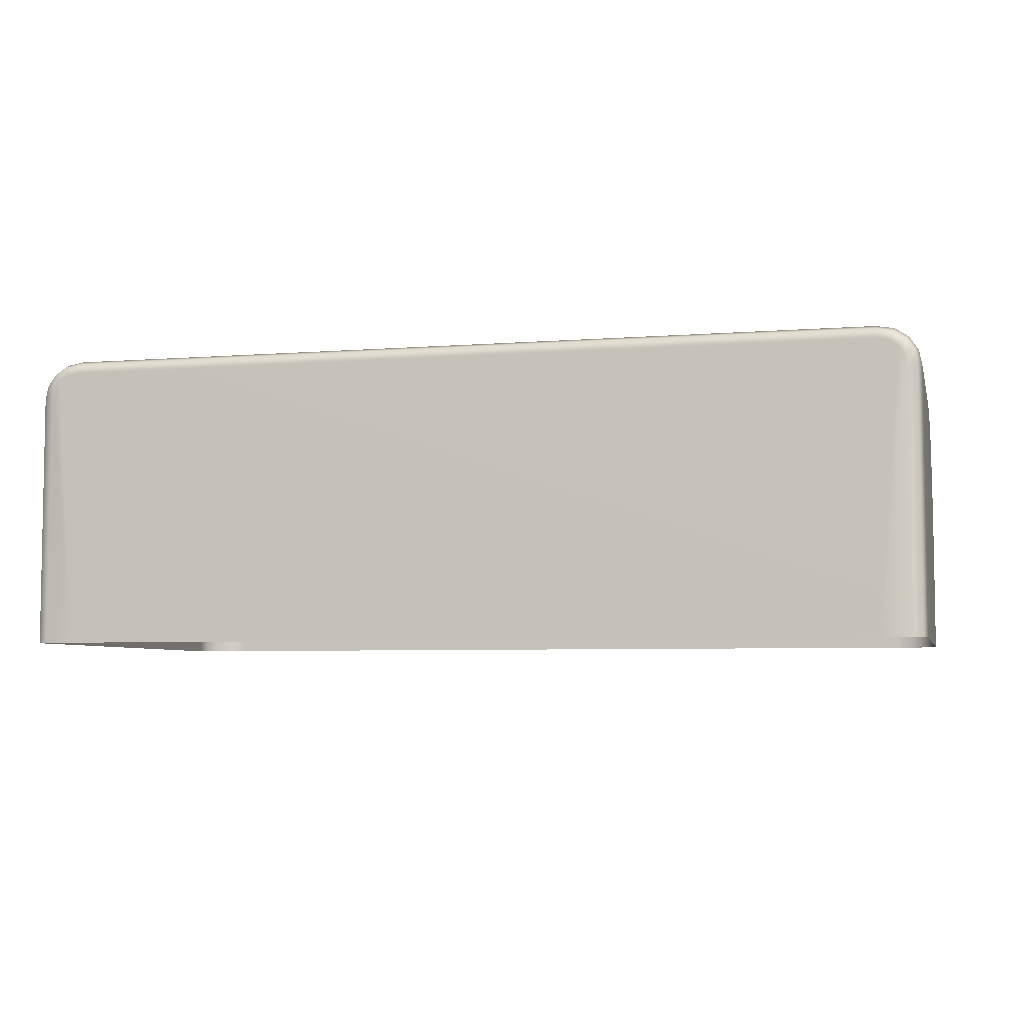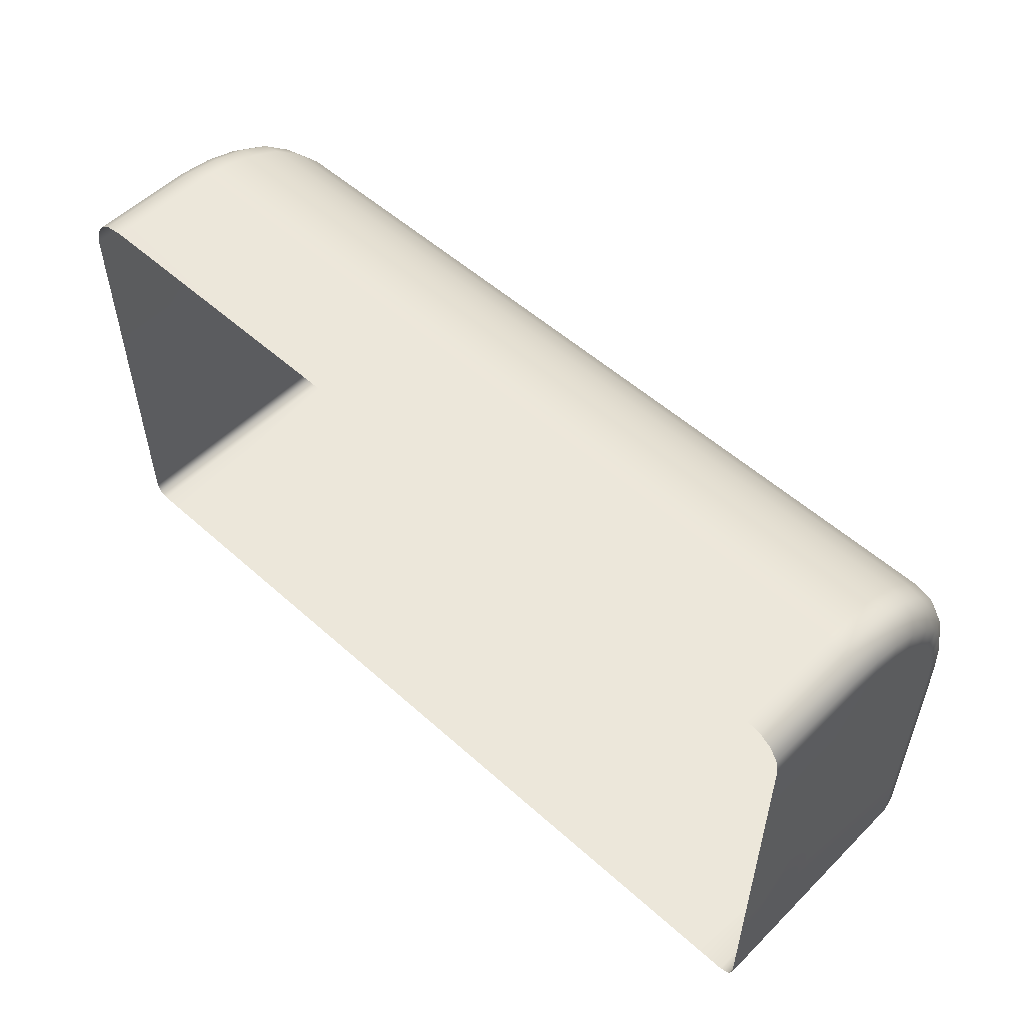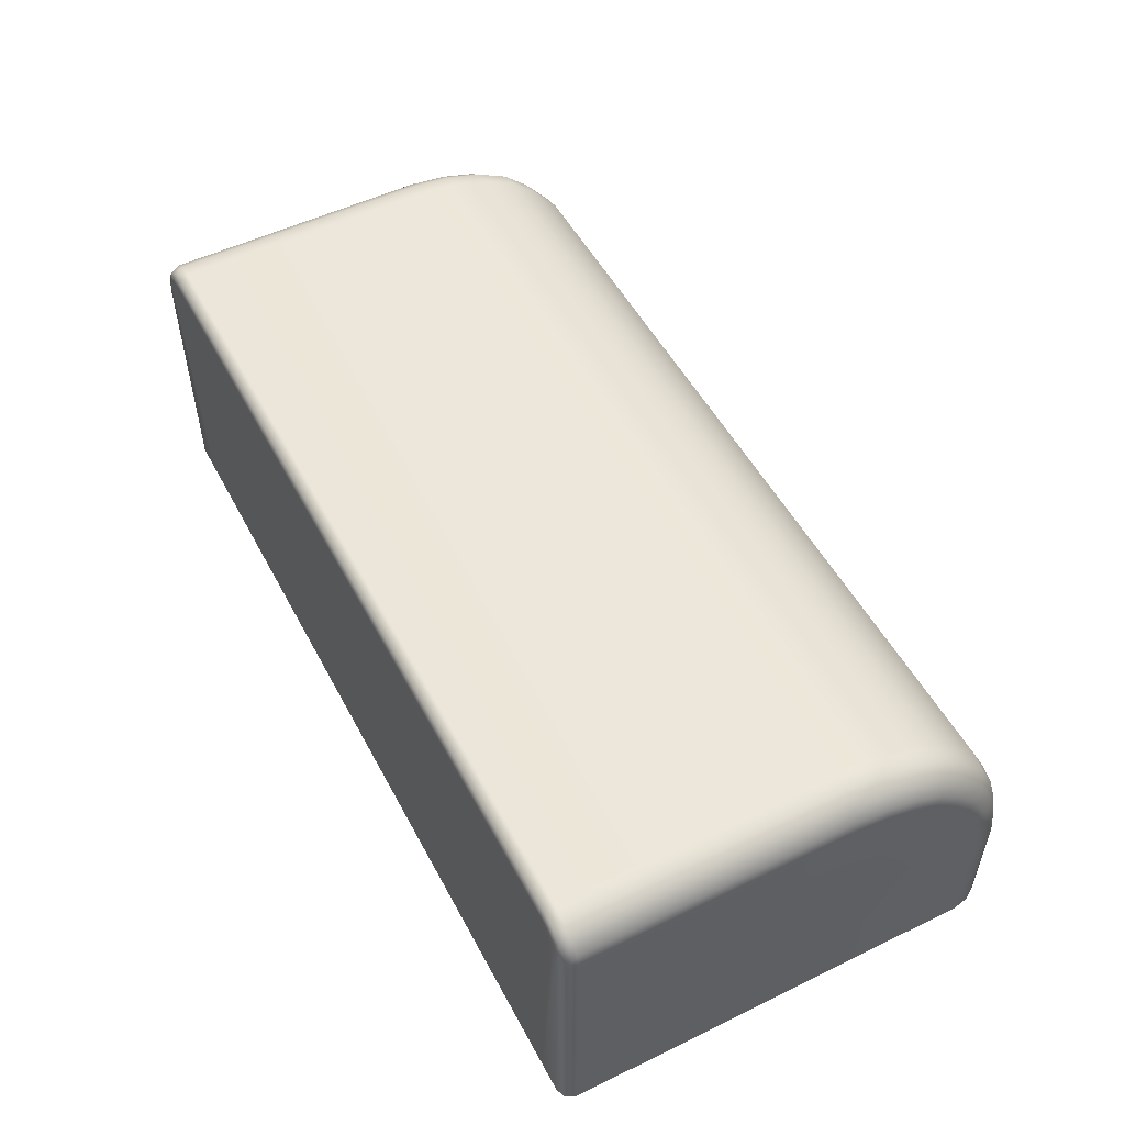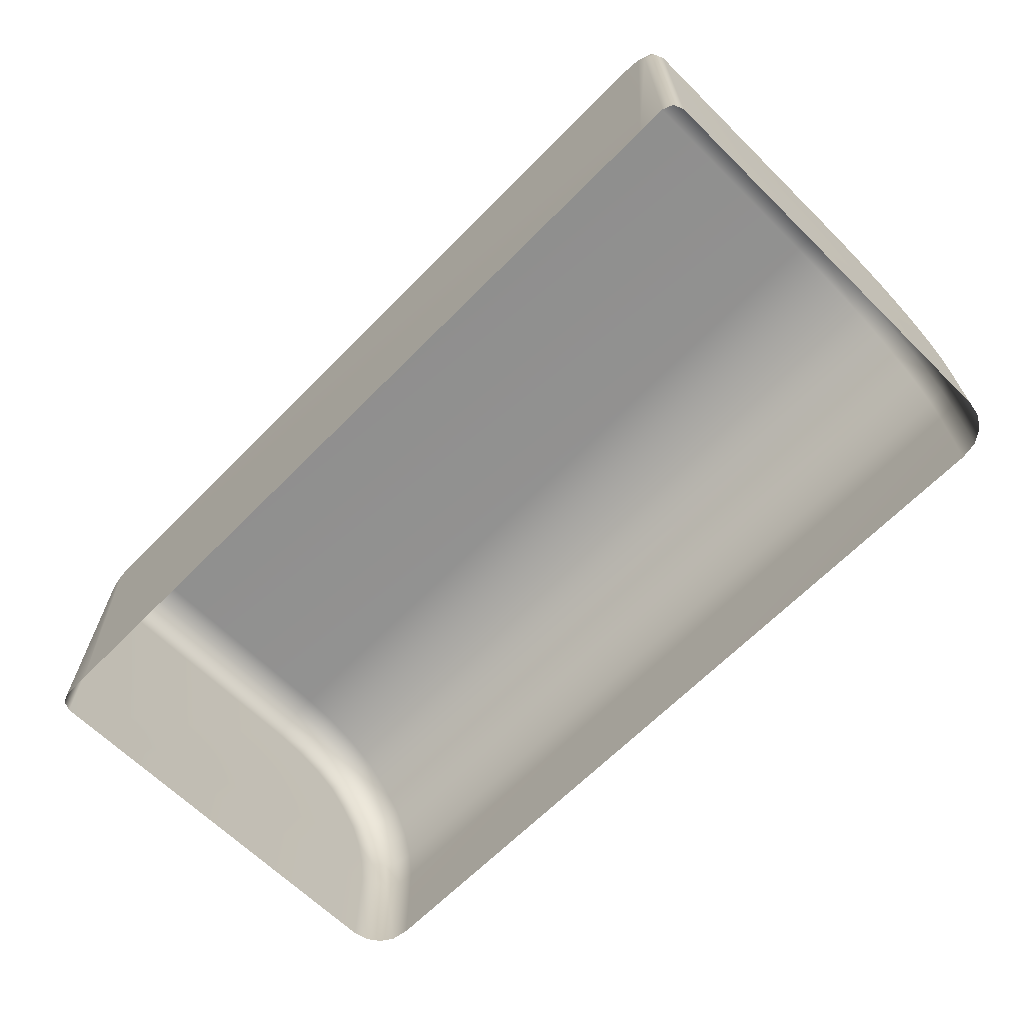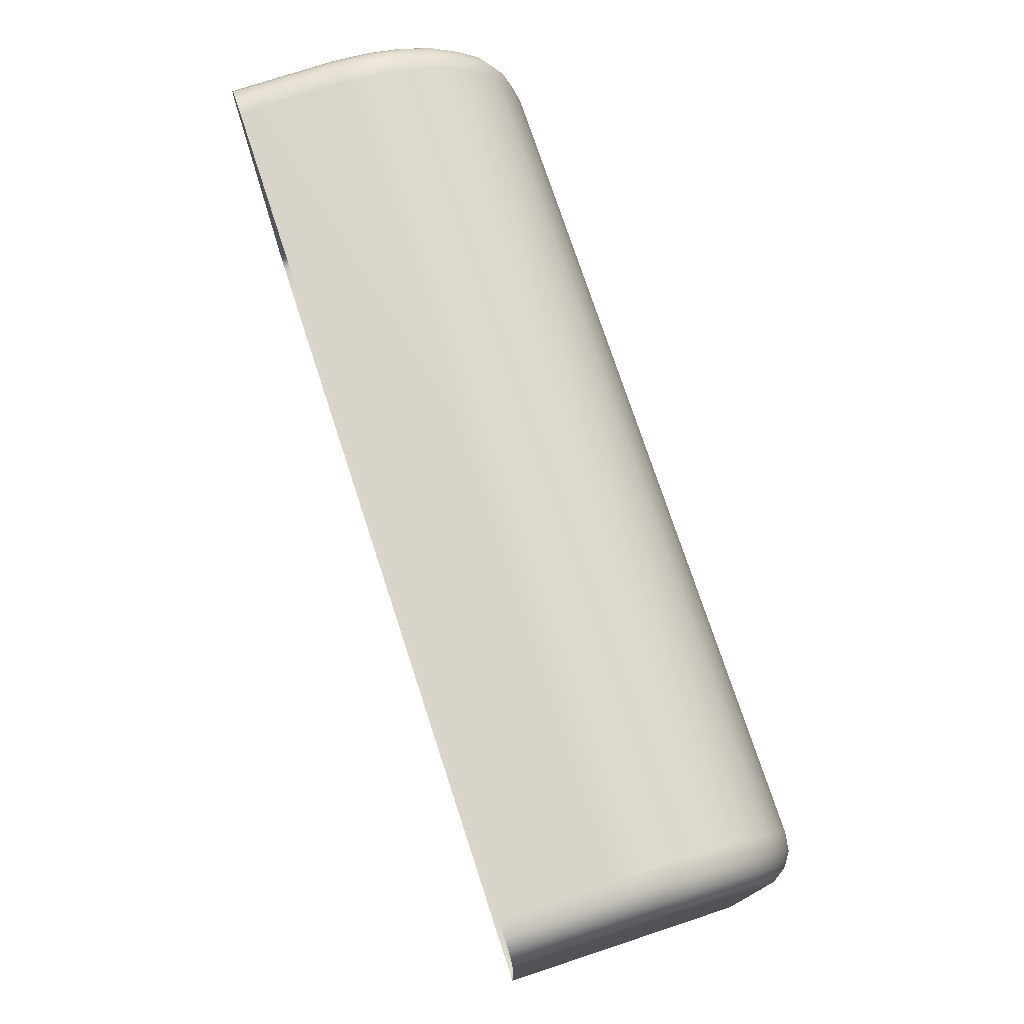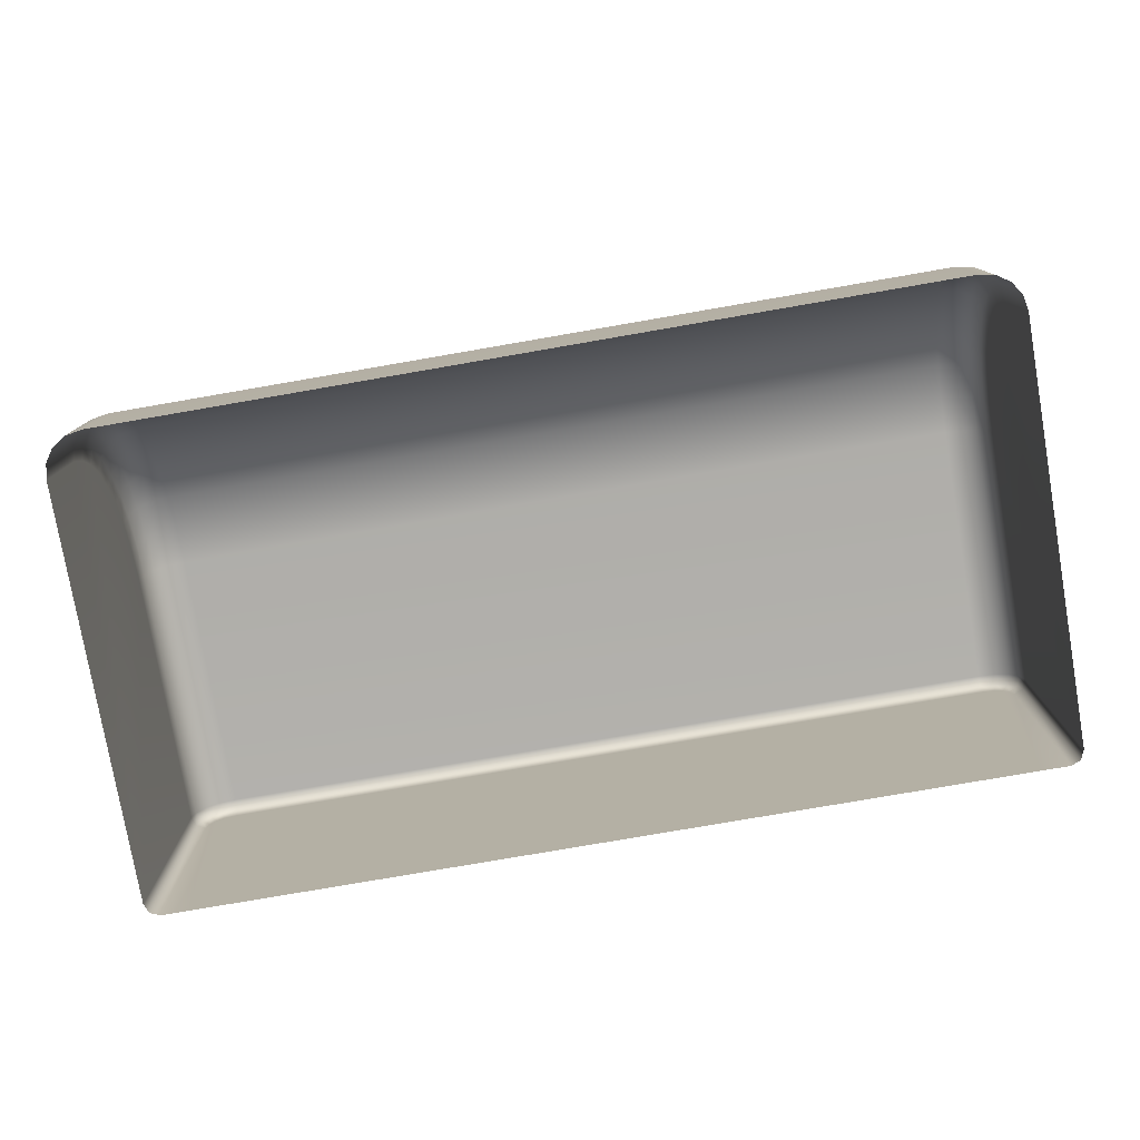
<metadata>
{"format":"obj","ext":"obj","renderer":"f3d","projection":"perspective","resolution":1024,"background":"white","views":[{"elev":-5.5,"azim":13.8,"up":"+Z"},{"elev":53.5,"azim":-136.3,"up":"+Y"},{"elev":52.1,"azim":62.4,"up":"+Z"},{"elev":-65.8,"azim":45.4,"up":"+Z"},{"elev":74.9,"azim":-108.2,"up":"+Y"},{"elev":-78.1,"azim":-170.2,"up":"+Z"}]}
</metadata>
<code>
g ENV_SY01_HHR_Inside_Lodge_MO
v -27.57 20.54 42.85
v -27.38 21.45 36.38
v -27.57 20.51 36.36
v -27.38 21.47 42.91
v -27.57 20.29 44.81
v -26.85 22.24 36.4
v -27.38 21.21 44.99
v -27.57 19.78 46.5
v -26.85 22.27 42.95
v -26.06 22.77 36.41
v -27.38 20.65 46.85
v -27.57 19.07 47.96
v -26.85 21.99 45.15
v -26.06 22.79 42.98
v -24.98 22.95 36.41
v -27.38 19.86 48.48
v -27.57 17.84 49.4
v -26.85 21.39 47.14
v -26.06 22.51 45.25
v -24.98 22.98 42.99
v 24.98 22.95 36.41
v -27.38 18.51 50.06
v -27.57 16.63 50.49
v -26.85 20.52 48.92
v -26.06 21.89 47.34
v -27.38 17.15 51.27
v -27.57 15.17 51.22
v -26.85 19.08 50.61
v -27.38 15.51 52.1
v -27.57 13.36 51.74
v -24.98 22.69 45.29
v -26.06 20.96 49.21
v -26.85 17.6 51.94
v -27.38 13.55 52.66
v -27.57 11.4 51.97
v -24.98 22.06 47.41
v -26.06 19.46 50.98
v -26.85 15.79 52.84
v -27.38 11.45 52.9
v -27.57 -4.87 51.91
v -24.98 21.12 49.32
v -26.06 17.89 52.38
v -26.85 13.7 53.44
v -27.38 -4.87 52.85
v -27.32 -5.469 51.89
v -24.98 19.59 51.11
v -26.06 15.98 53.34
v -26.85 11.5 53.69
v -27.15 -5.47 52.75
v -26.72 -5.718 51.83
v -26.58 -5.718 52.51
v -26.85 -4.87 53.64
v -26.68 -5.47 53.46
v -26.24 -5.718 53.03
v -26.06 13.81 53.96
v -24.98 18 52.54
v -26.06 11.53 54.22
v -25.97 -5.47 53.93
v -25.75 -5.718 53.36
v -26.06 -4.871 54.17
v -24.98 16.05 53.51
v -24.98 -5.47 54.1
v -24.98 -5.718 53.5
v -24.98 13.84 54.15
v -24.98 11.54 54.41
v -24.98 -4.871 54.35
v 24.98 -5.47 54.1
v 24.98 -5.718 53.5
v 25.75 -5.718 53.36
v 24.98 11.54 54.41
v 24.98 -4.871 54.35
v 25.97 -5.47 53.93
v 26.24 -5.718 53.03
v 26.06 -4.871 54.17
v 26.68 -5.47 53.46
v 26.58 -5.718 52.51
v 24.98 13.84 54.15
v 26.06 11.53 54.22
v 27.15 -5.47 52.75
v 26.72 -5.718 51.83
v 27.32 -5.469 51.89
v 26.85 -4.87 53.64
v 27.38 -4.87 52.85
v 27.57 -4.87 51.91
v 24.98 16.05 53.51
v 26.06 13.81 53.96
v 26.85 11.5 53.69
v 27.38 11.45 52.9
v 27.57 11.4 51.97
v 24.98 18 52.54
v 26.85 13.7 53.44
v 27.38 13.55 52.66
v 27.57 13.36 51.74
v 26.06 15.98 53.34
v 24.98 19.59 51.11
v 27.38 15.51 52.1
v 27.57 15.17 51.22
v 26.85 15.79 52.84
v 26.06 17.89 52.38
v 24.98 21.12 49.32
v 27.38 17.15 51.27
v 27.57 16.63 50.49
v 26.85 17.6 51.94
v 26.06 19.46 50.98
v 24.98 22.06 47.41
v 27.38 18.51 50.06
v 27.57 17.84 49.4
v 26.85 19.08 50.61
v 26.06 20.96 49.21
v 24.98 22.69 45.29
v 27.38 19.86 48.48
v 27.57 19.07 47.96
v 26.85 20.52 48.92
v 26.06 21.89 47.34
v 24.98 22.98 42.99
v 27.38 20.65 46.85
v 27.57 19.78 46.5
v 26.85 21.39 47.14
v 26.06 22.51 45.25
v 26.06 22.79 42.98
v 26.06 22.77 36.41
v 26.85 21.99 45.15
v 27.38 21.21 44.99
v 27.57 20.29 44.81
v 26.85 22.27 42.95
v 26.85 22.24 36.4
v 27.38 21.47 42.91
v 27.57 20.54 42.85
v 27.38 21.45 36.38
v 27.57 20.51 36.36
v -27.57 20.54 42.85
v -27.57 20.51 36.36
v -27.57 -4.87 36.36
v -27.57 19.78 46.5
v -27.57 19.07 47.96
v -27.57 20.29 44.81
v -27.57 17.84 49.4
v -27.57 16.63 50.49
v -27.57 15.17 51.22
v -27.57 13.36 51.74
v -27.57 11.4 51.97
v -27.57 -4.87 51.91
v -27.32 -5.469 36.36
v -27.32 -5.469 51.89
v -26.72 -5.718 36.36
v -26.72 -5.718 51.83
v -24.98 -5.718 53.5
v -25.75 -5.718 53.36
v -26.24 -5.718 53.03
v -24.98 -5.718 36.36
v -26.72 -5.718 51.83
v -26.58 -5.718 52.51
v -26.72 -5.718 36.36
v 24.98 -5.718 36.36
v 24.98 -5.718 53.5
v 26.24 -5.718 53.03
v 25.75 -5.718 53.36
v 26.72 -5.718 51.83
v 26.58 -5.718 52.51
v 26.72 -5.718 36.36
v 27.57 20.54 42.85
v 27.57 -4.87 36.36
v 27.57 20.51 36.36
v 27.57 19.78 46.5
v 27.57 19.07 47.96
v 27.57 20.29 44.81
v 27.57 17.84 49.4
v 27.57 16.63 50.49
v 27.57 15.17 51.22
v 27.57 13.36 51.74
v 27.57 11.4 51.97
v 27.57 -4.87 51.91
v 27.32 -5.469 36.36
v 27.32 -5.469 51.89
v 26.72 -5.718 36.36
v 26.72 -5.718 51.83
g ENV_SY01_HHR_Inside_Lodge_MO_0
f 3 2 1
f 2 4 1
f 5 1 4
f 2 6 4
f 7 5 4
f 8 5 7
f 6 9 4
f 7 4 9
f 6 10 9
f 11 8 7
f 12 8 11
f 13 7 9
f 11 7 13
f 10 14 9
f 13 9 14
f 10 15 14
f 16 12 11
f 17 12 16
f 18 11 13
f 16 11 18
f 19 13 14
f 18 13 19
f 15 20 14
f 19 14 20
f 15 21 20
f 22 17 16
f 23 17 22
f 24 16 18
f 22 16 24
f 25 18 19
f 24 18 25
f 26 23 22
f 27 23 26
f 28 22 24
f 26 22 28
f 29 27 26
f 30 27 29
f 31 19 20
f 25 19 31
f 32 24 25
f 28 24 32
f 33 26 28
f 29 26 33
f 34 30 29
f 30 34 35
f 36 25 31
f 32 25 36
f 37 28 32
f 33 28 37
f 38 29 33
f 34 29 38
f 34 39 35
f 35 39 40
f 41 32 36
f 37 32 41
f 42 33 37
f 38 33 42
f 43 34 38
f 34 43 39
f 39 44 40
f 40 44 45
f 46 37 41
f 42 37 46
f 47 38 42
f 43 38 47
f 43 48 39
f 39 48 44
f 44 49 45
f 45 49 50
f 49 51 50
f 44 52 49
f 48 52 44
f 49 53 51
f 52 53 49
f 53 54 51
f 43 55 48
f 55 43 47
f 47 42 56
f 56 42 46
f 48 57 52
f 55 57 48
f 53 58 54
f 58 59 54
f 52 60 53
f 57 60 52
f 60 58 53
f 55 47 61
f 61 47 56
f 59 58 62
f 63 59 62
f 55 64 57
f 64 55 61
f 57 65 60
f 64 65 57
f 58 60 66
f 65 66 60
f 62 58 66
f 62 67 63
f 67 68 63
f 69 68 67
f 70 65 64
f 65 70 66
f 66 71 62
f 71 67 62
f 70 71 66
f 72 69 67
f 72 67 71
f 69 72 73
f 74 72 71
f 71 70 74
f 72 75 73
f 72 74 75
f 73 75 76
f 77 70 64
f 77 64 61
f 70 78 74
f 70 77 78
f 75 79 76
f 76 79 80
f 79 81 80
f 74 82 75
f 75 82 79
f 74 78 82
f 79 83 81
f 82 83 79
f 83 84 81
f 85 77 61
f 85 61 56
f 77 86 78
f 86 77 85
f 78 87 82
f 82 87 83
f 78 86 87
f 83 88 84
f 87 88 83
f 88 89 84
f 90 85 56
f 90 56 46
f 86 91 87
f 87 91 88
f 88 92 89
f 91 92 88
f 92 93 89
f 94 86 85
f 91 86 94
f 94 85 90
f 95 90 46
f 95 46 41
f 93 92 96
f 97 93 96
f 92 91 98
f 98 91 94
f 96 92 98
f 99 94 90
f 98 94 99
f 99 90 95
f 100 95 41
f 100 41 36
f 97 96 101
f 102 97 101
f 96 98 103
f 103 98 99
f 101 96 103
f 104 99 95
f 103 99 104
f 104 95 100
f 105 100 36
f 105 36 31
f 102 101 106
f 107 102 106
f 101 103 108
f 108 103 104
f 106 101 108
f 109 104 100
f 108 104 109
f 109 100 105
f 110 105 31
f 110 31 20
f 107 106 111
f 112 107 111
f 106 108 113
f 113 108 109
f 111 106 113
f 114 109 105
f 113 109 114
f 114 105 110
f 115 110 20
f 21 115 20
f 112 111 116
f 117 112 116
f 111 113 118
f 118 113 114
f 116 111 118
f 119 114 110
f 119 110 115
f 118 114 119
f 115 21 120
f 120 119 115
f 21 121 120
f 122 118 119
f 116 118 122
f 122 119 120
f 117 116 123
f 123 116 122
f 124 117 123
f 120 121 125
f 125 122 120
f 123 122 125
f 121 126 125
f 124 123 127
f 127 123 125
f 125 126 127
f 128 124 127
f 126 129 127
f 127 129 128
f 129 130 128
f 133 132 131
f 134 133 131
f 134 135 133
f 136 134 131
f 135 137 133
f 137 138 133
f 138 139 133
f 139 140 133
f 140 141 133
f 141 142 133
f 143 133 142
f 144 143 142
f 145 143 144
f 146 145 144
f 149 148 147
f 150 149 147
f 150 151 149
f 151 152 149
f 150 153 151
f 150 147 154
f 147 155 154
f 156 154 155
f 157 156 155
f 158 154 156
f 159 158 156
f 160 154 158
f 163 162 161
f 162 164 161
f 165 164 162
f 164 166 161
f 167 165 162
f 168 167 162
f 169 168 162
f 170 169 162
f 171 170 162
f 172 171 162
f 162 173 172
f 173 174 172
f 173 175 174
f 175 176 174

</code>
